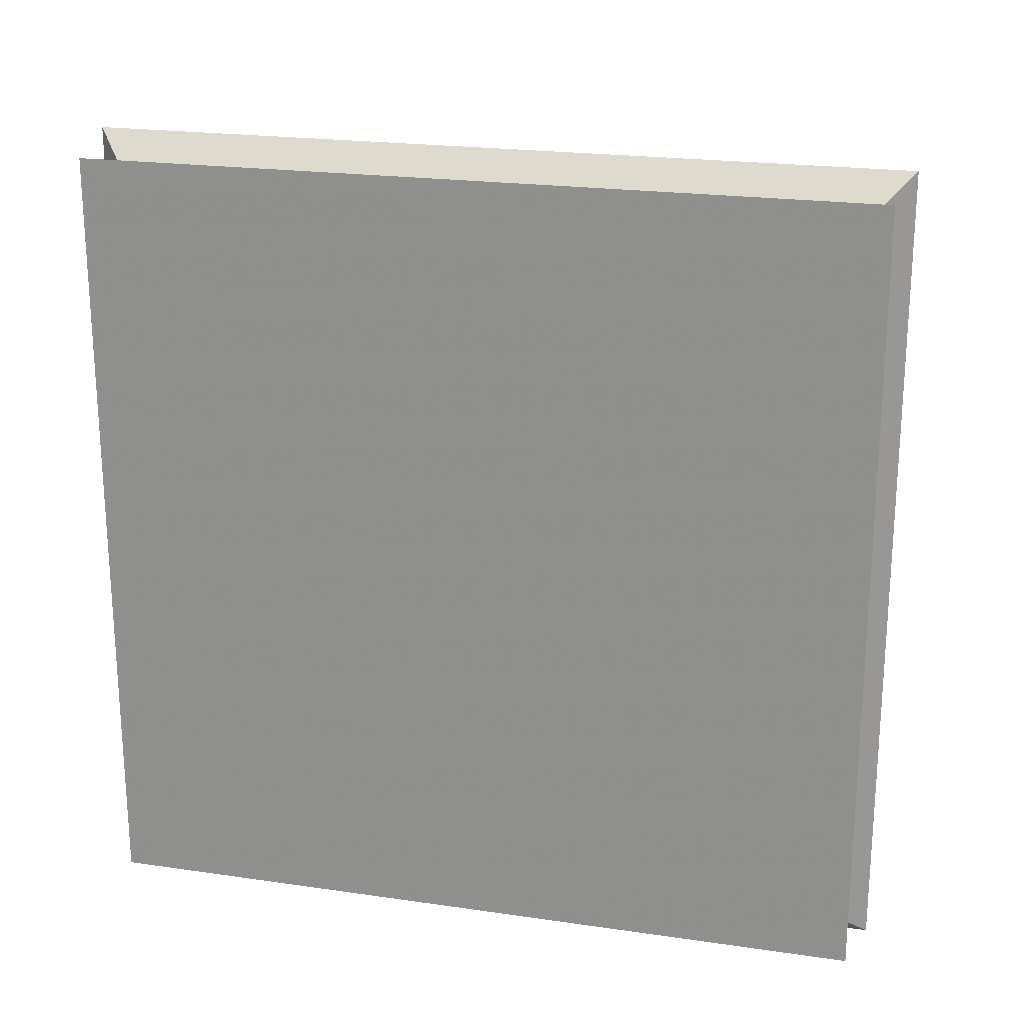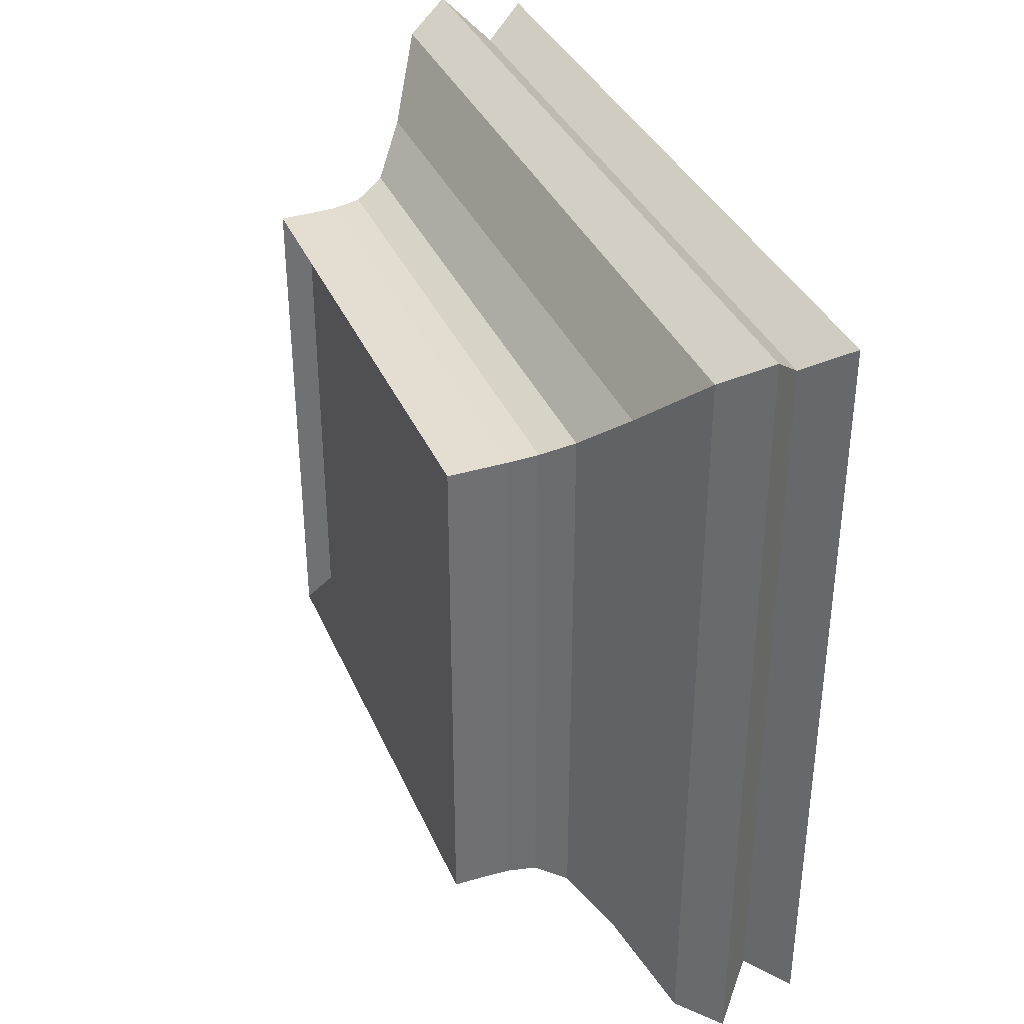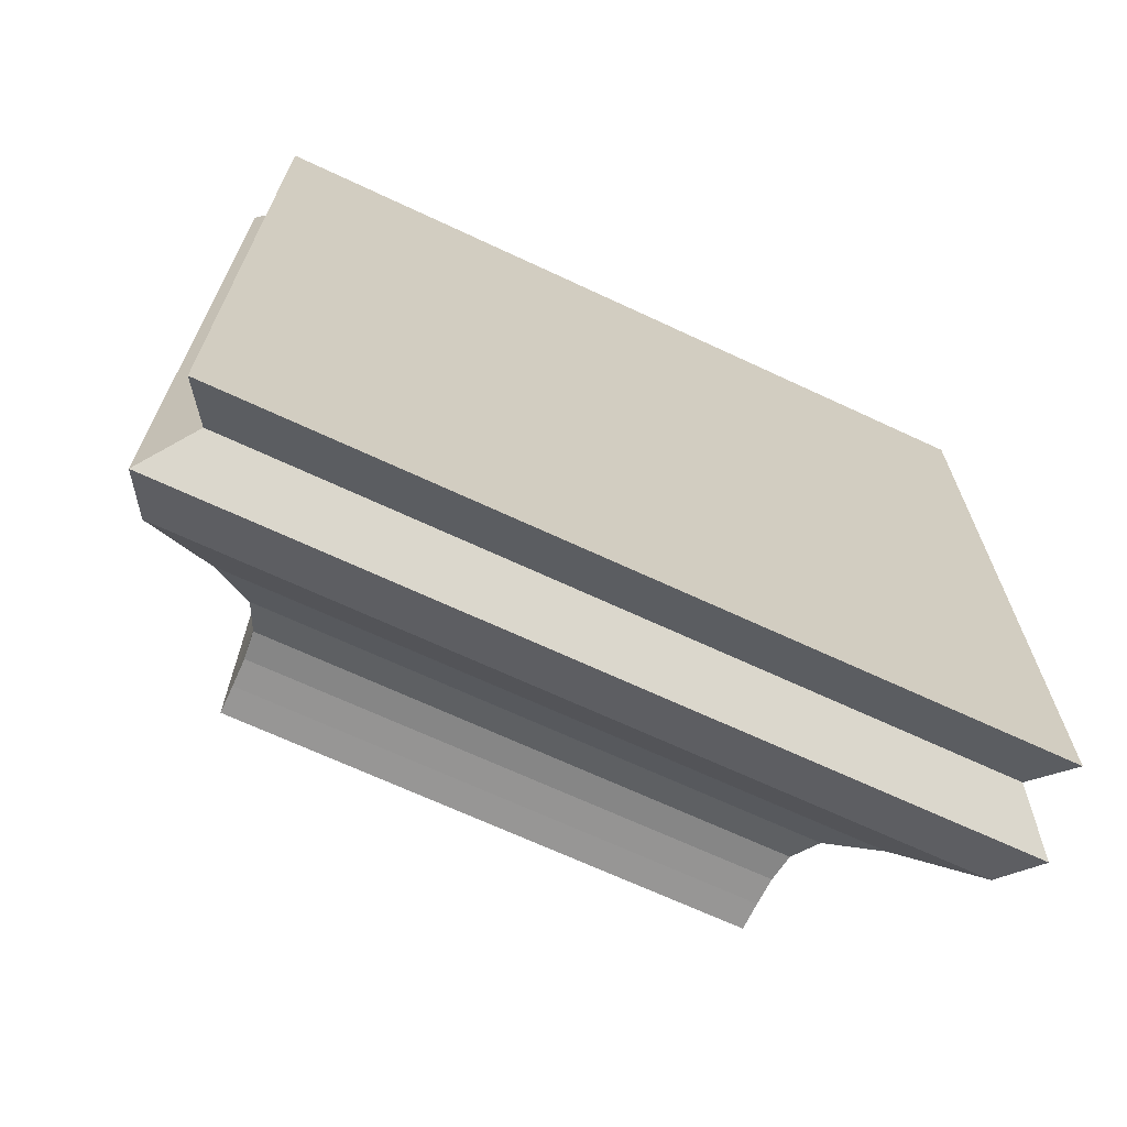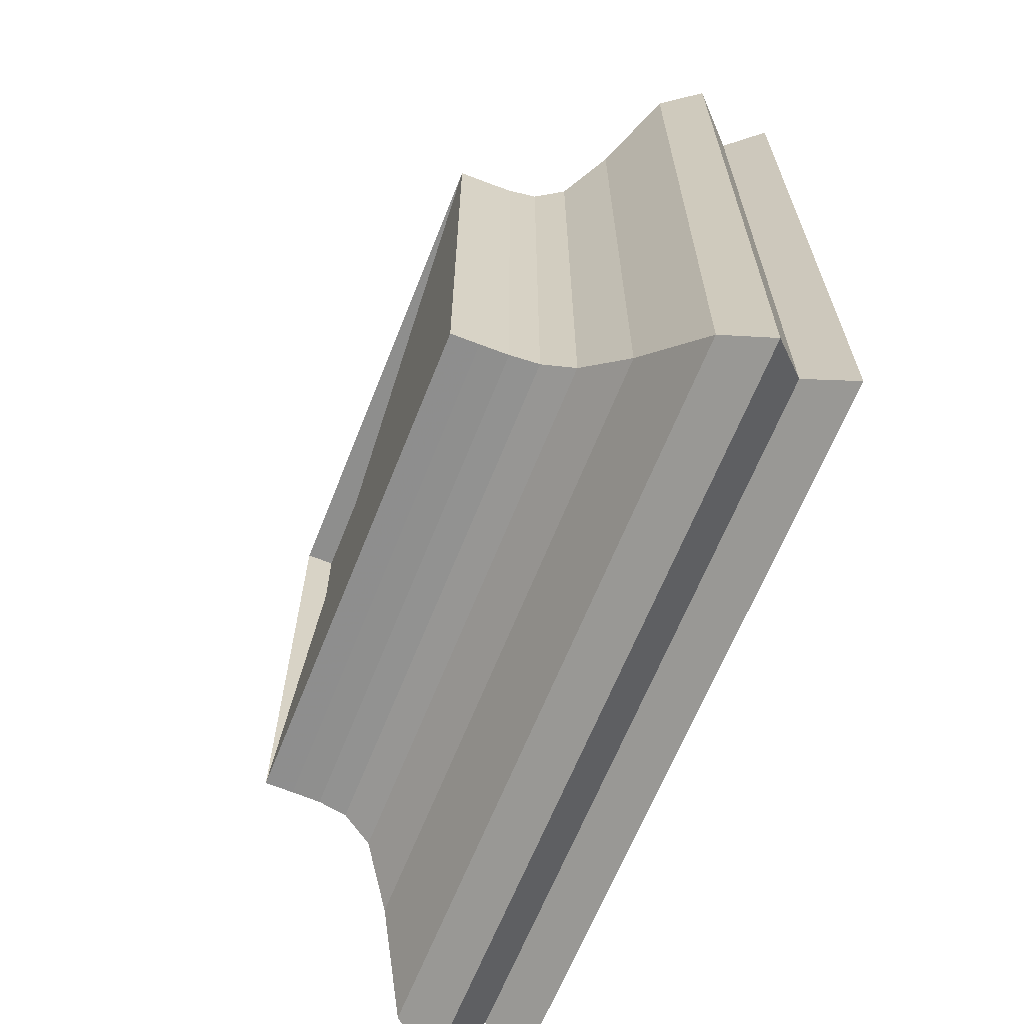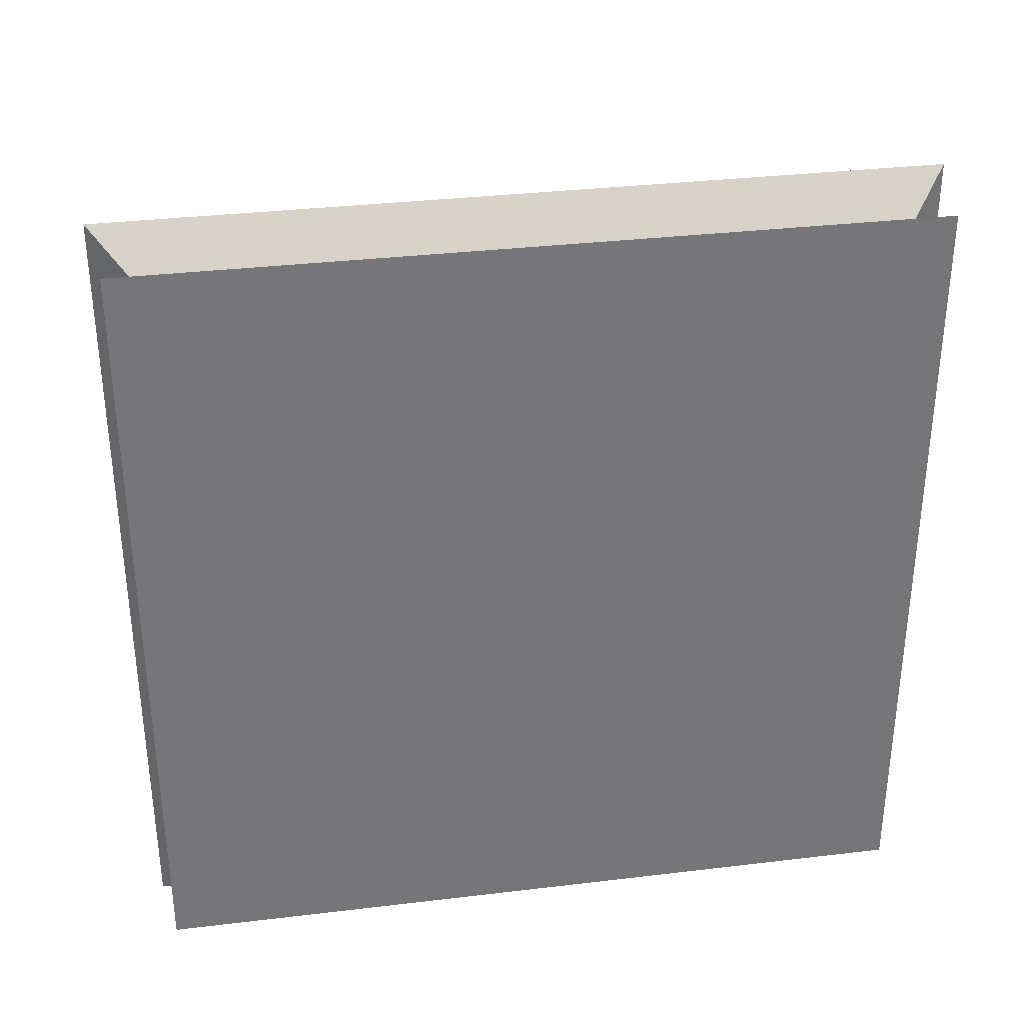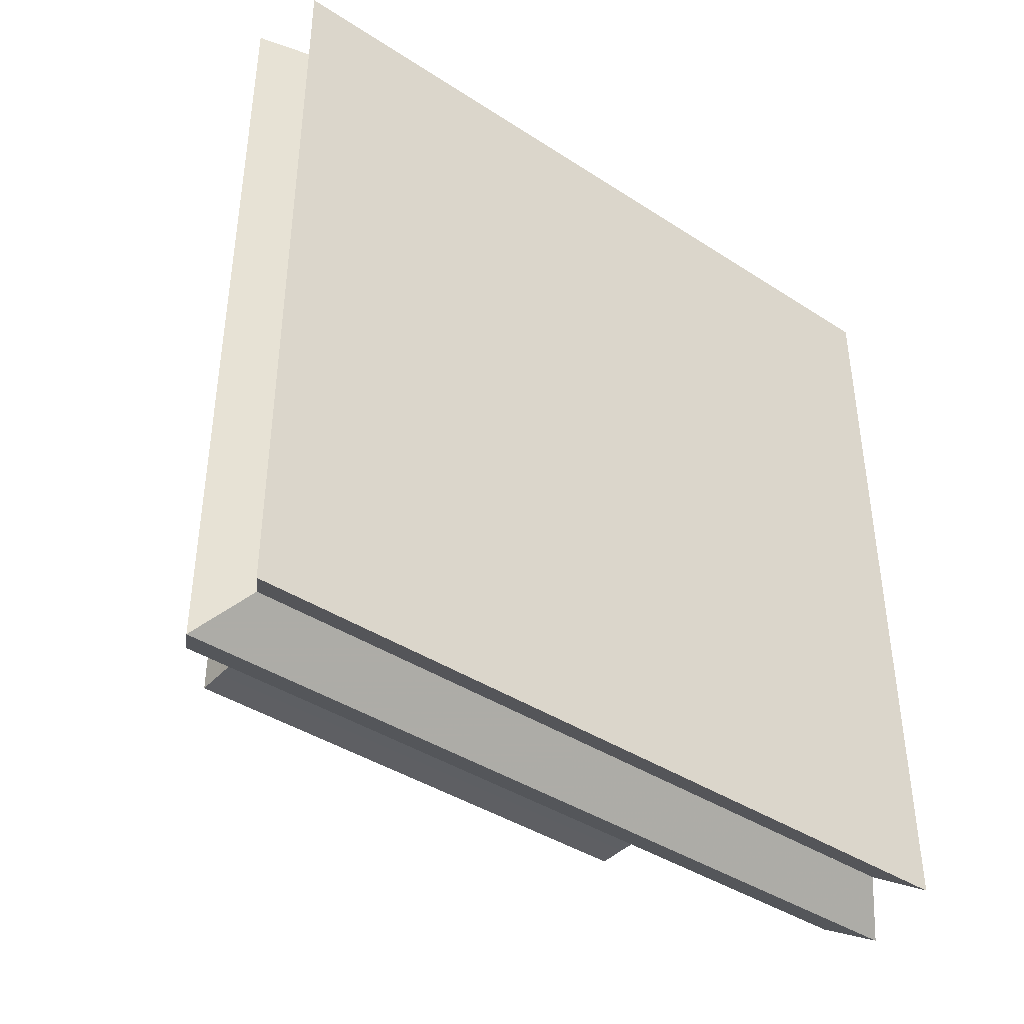
<metadata>
{"format":"obj","ext":"obj","renderer":"f3d","projection":"perspective","resolution":1024,"background":"white","views":[{"elev":21.5,"azim":104.4,"up":"+Z"},{"elev":36.1,"azim":-21.4,"up":"+Z"},{"elev":-68.1,"azim":64.9,"up":"+Z"},{"elev":-64.9,"azim":-21.7,"up":"+Z"},{"elev":33.5,"azim":80.7,"up":"+Y"},{"elev":-41.0,"azim":51.7,"up":"+Z"}]}
</metadata>
<code>
v 0 -1 -1
v 0 -1 1
v 0 1 1
v 0 1 -1
v 0.1111 -1 -1
v 0.1111 -1 1
v 0.1111 1 1
v 0.1111 1 -1
v 0.2225 -1.002 -1.002
v 0.2225 -1.002 1.002
v 0.2225 1.002 1.002
v 0.2225 1.002 -1.002
v 0.3353 -1.015 -1.015
v 0.3353 -1.015 1.015
v 0.3353 1.015 1.015
v 0.3353 1.015 -1.015
v 0.4541 -1.069 -1.069
v 0.4541 -1.069 1.069
v 0.4541 1.069 1.069
v 0.4541 1.069 -1.069
v 0.5908 -1.231 -1.231
v 0.5908 -1.231 1.231
v 0.5908 1.231 1.231
v 0.5908 1.231 -1.231
v 0.7569 -1.495 -1.495
v 0.7569 -1.495 1.495
v 0.7569 1.495 1.495
v 0.7569 1.495 -1.495
v 0.9337 -1.591 -1.591
v 0.9337 -1.591 1.591
v 0.9337 1.591 1.591
v 0.9337 1.591 -1.591
v 1.093 -1.436 -1.436
v 1.093 -1.436 1.436
v 1.093 1.436 1.436
v 1.093 1.436 -1.436
v 1.264 -1.539 -1.539
v 1.264 -1.539 1.539
v 1.264 1.539 1.539
v 1.264 1.539 -1.539
f 1 2 4 5
f 5 6 7 8
f 5 6 2 1
f 6 7 3 2
f 7 8 4 3
f 8 5 1 4
f 9 10 11 12
f 9 10 6 5
f 10 11 7 6
f 11 12 8 7
f 12 9 5 8
f 13 14 15 16
f 13 14 10 9
f 14 15 11 10
f 15 16 12 11
f 16 13 9 12
f 17 18 19 20
f 17 18 14 13
f 18 19 15 14
f 19 20 16 15
f 20 17 13 16
f 21 22 23 24
f 21 22 18 17
f 22 23 19 18
f 23 24 20 19
f 24 21 17 20
f 25 26 27 28
f 25 26 22 21
f 26 27 23 22
f 27 28 24 23
f 28 25 21 24
f 29 30 31 32
f 29 30 26 25
f 30 31 27 26
f 31 32 28 27
f 32 29 25 28
f 33 34 35 36
f 33 34 30 29
f 34 35 31 30
f 35 36 32 31
f 36 33 29 32
f 37 38 39 40
f 37 38 34 33
f 38 39 35 34
f 39 40 36 35
f 40 37 33 36

</code>
